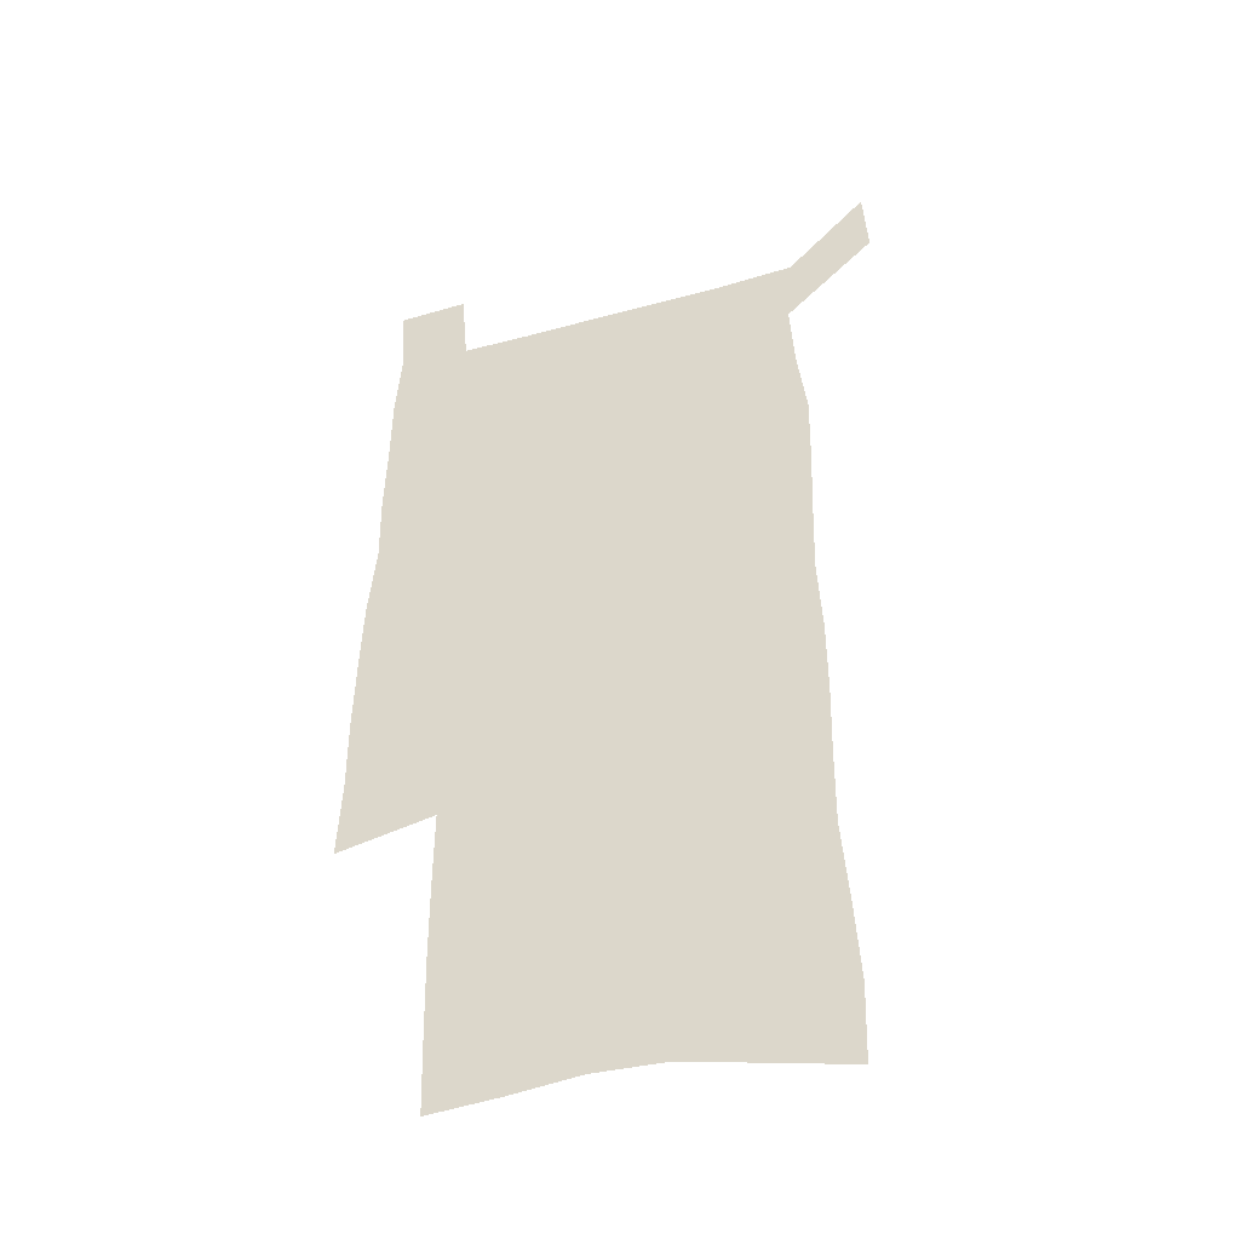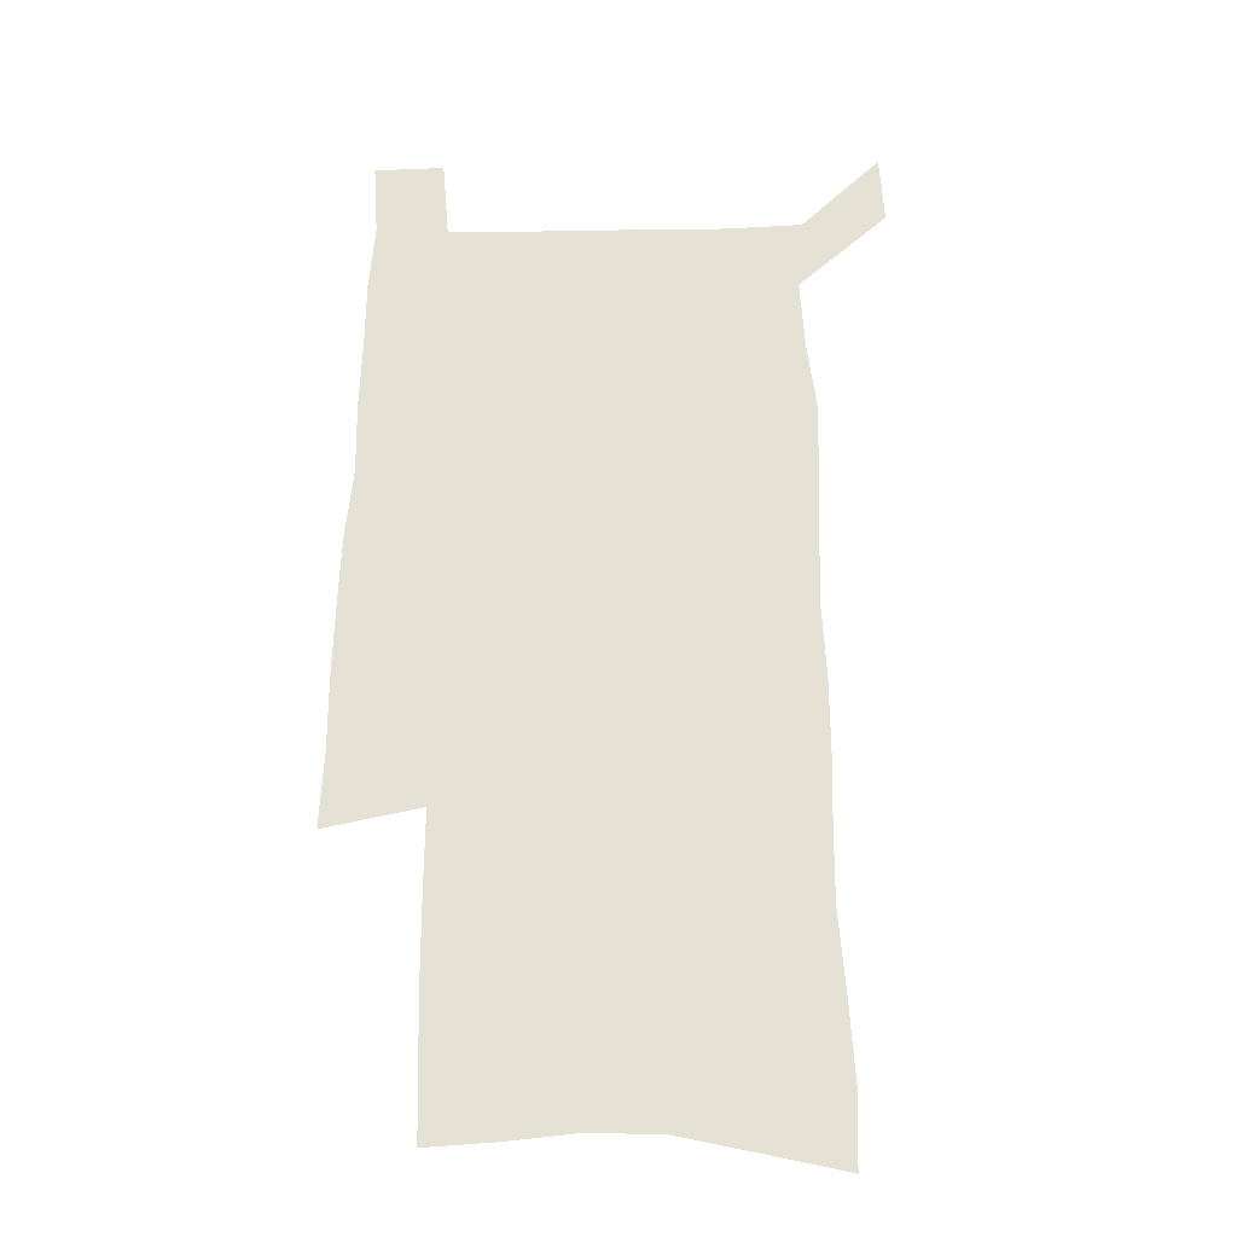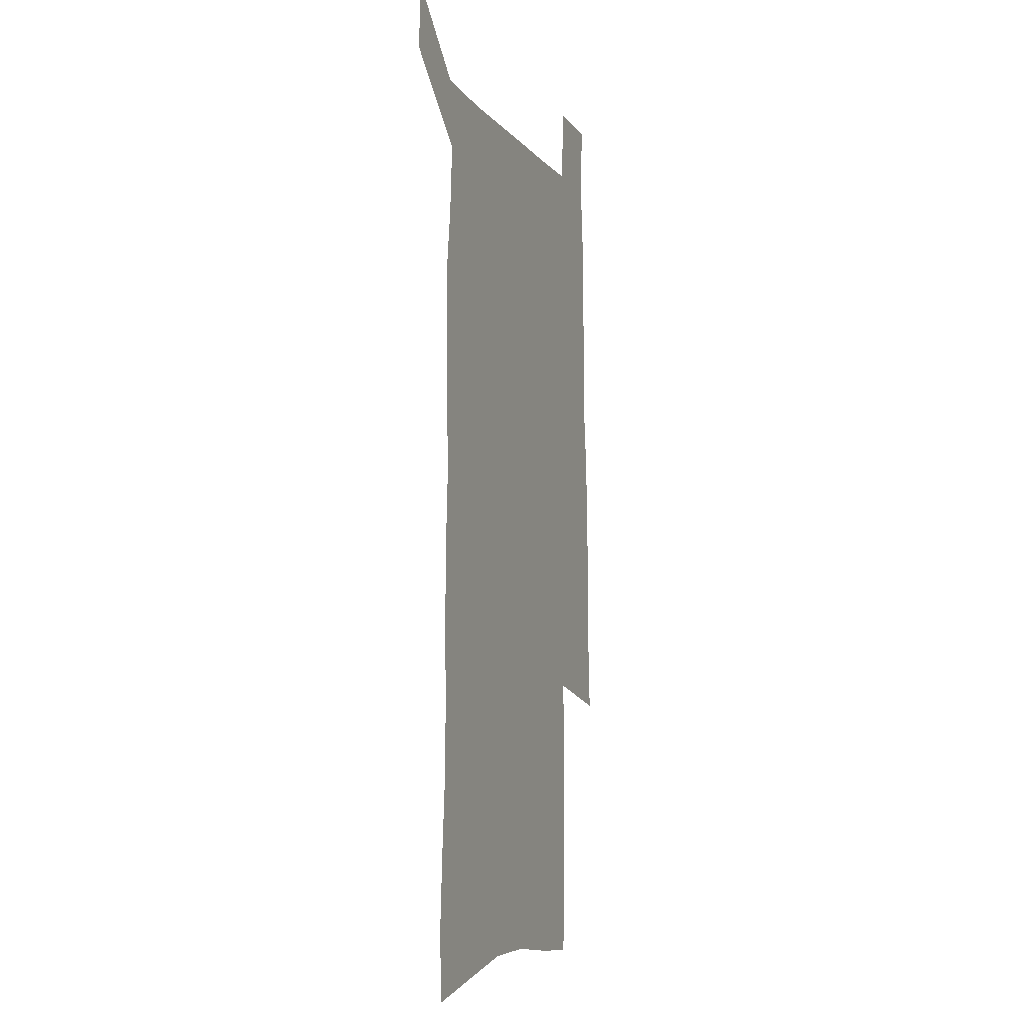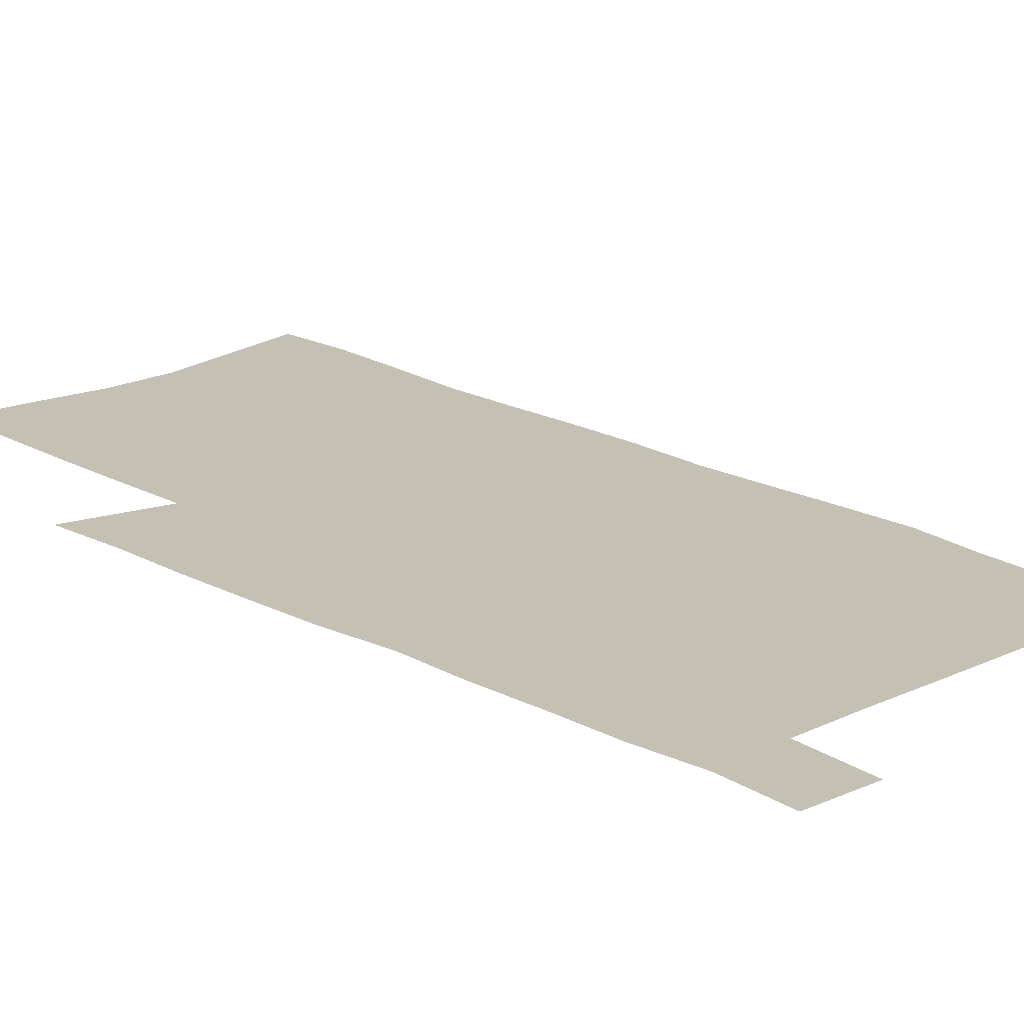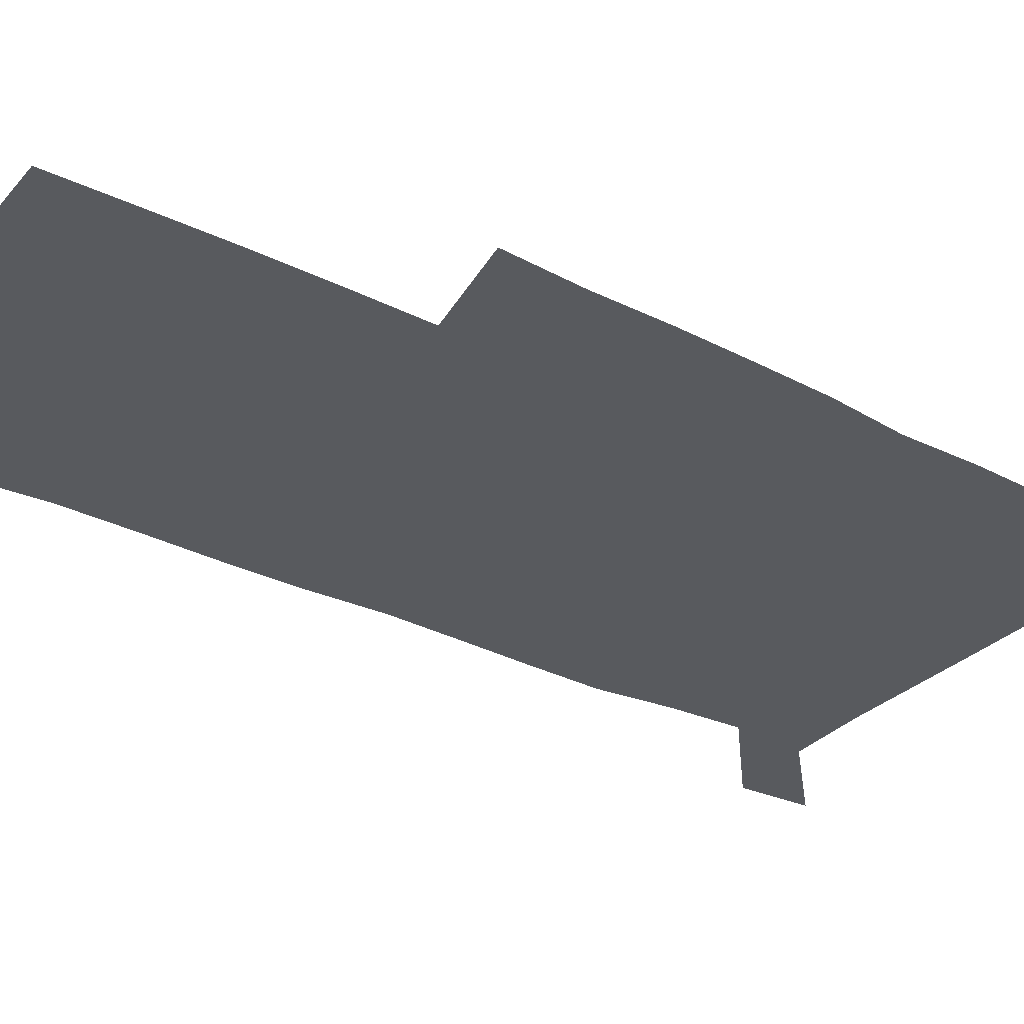
<metadata>
{"format":"obj","ext":"obj","renderer":"f3d","projection":"perspective","resolution":1024,"background":"white","views":[{"elev":-42.6,"azim":-161.8,"up":"+Y"},{"elev":-26.5,"azim":-178.6,"up":"+Y"},{"elev":-7.7,"azim":-69.2,"up":"+Y"},{"elev":18.3,"azim":137.4,"up":"+Z"},{"elev":-30.5,"azim":54.0,"up":"+Z"}]}
</metadata>
<code>
v 444.6 570.8 0
v 446.4 599.9 0
v 473.8 166.3 0
v 472.9 197.9 0
v 475 231.6 0
v 477.6 264.9 0
v 477.5 295.9 0
v 476.8 326.6 0
v 477.1 357.4 0
v 478.8 388.8 0
v 478.1 418.8 0
v 477.1 448.7 0
v 476.6 478.4 0
v 480.4 508.2 0
v 482.3 537.4 0
v 480 567.7 0
v 506.6 173.4 0
v 512.5 211.7 0
v 512.8 242.3 0
v 512.9 272.7 0
v 512.6 302.8 0
v 512.9 333.1 0
v 512.3 362.8 0
v 514 393.2 0
v 512.7 421.8 0
v 513.7 451.1 0
v 514.1 479.7 0
v 513.5 508.3 0
v 513.6 536.9 0
v 512.4 566.2 0
v 539.5 180.4 0
v 541.3 214 0
v 543.2 247.1 0
v 543 276 0
v 543.2 306.4 0
v 543.1 336.2 0
v 543.4 366 0
v 543.1 394.8 0
v 543.9 423.9 0
v 543.6 452.1 0
v 542.7 480.4 0
v 543.7 508.6 0
v 543.2 536.9 0
v 542.1 566.3 0
v 569 181.4 0
v 570.3 217.4 0
v 570.8 248.3 0
v 571.1 275.9 0
v 571.9 308.1 0
v 571.9 337.7 0
v 571.9 367.1 0
v 572 396.2 0
v 572 424.5 0
v 571.9 452.8 0
v 572.3 481.2 0
v 572.3 508.8 0
v 572.2 536.5 0
v 571.3 566.3 0
v 598.4 178.3 0
v 598.4 215.3 0
v 599.4 245.7 0
v 599.5 277.9 0
v 600.2 307.3 0
v 600.6 336.6 0
v 599.9 367.7 0
v 600 396.1 0
v 600.1 424.7 0
v 600.3 452.9 0
v 600.1 481.3 0
v 600.2 509 0
v 600.4 537.2 0
v 600.4 566.2 0
v 628 176.3 0
v 628.8 209.1 0
v 629.4 241 0
v 629.5 273.2 0
v 629.2 305.1 0
v 630.2 335 0
v 629.6 365.3 0
v 629.3 394.7 0
v 630.3 423.5 0
v 629.5 452.6 0
v 629.8 481.2 0
v 630.6 509.8 0
v 629.3 538.2 0
v 629.4 566.7 0
v 632.3 600 0
v 670 296.6 0
v 668.3 328.4 0
v 668.4 359.2 0
v 667.5 389.9 0
v 666.3 420.4 0
v 663.1 451.3 0
v 663.6 480.8 0
v 662.5 510.2 0
v 662.2 539.4 0
v 659.8 568.3 0
v 661.8 599.2 0
f 15 16 1
f 1 16 2
f 3 17 4
f 17 18 4
f 4 18 5
f 18 19 5
f 5 19 6
f 19 20 6
f 6 20 7
f 20 21 7
f 7 21 8
f 21 22 8
f 8 22 9
f 22 23 9
f 9 23 10
f 23 24 10
f 10 24 11
f 24 25 11
f 11 25 12
f 25 26 12
f 12 26 13
f 26 27 13
f 13 27 14
f 27 28 14
f 14 28 15
f 28 29 15
f 15 29 16
f 29 30 16
f 17 31 18
f 31 32 18
f 18 32 19
f 32 33 19
f 19 33 20
f 33 34 20
f 20 34 21
f 34 35 21
f 21 35 22
f 35 36 22
f 22 36 23
f 36 37 23
f 23 37 24
f 37 38 24
f 24 38 25
f 38 39 25
f 25 39 26
f 39 40 26
f 26 40 27
f 40 41 27
f 27 41 28
f 41 42 28
f 28 42 29
f 42 43 29
f 29 43 30
f 43 44 30
f 31 45 32
f 45 46 32
f 32 46 33
f 46 47 33
f 33 47 34
f 47 48 34
f 34 48 35
f 48 49 35
f 35 49 36
f 49 50 36
f 36 50 37
f 50 51 37
f 37 51 38
f 51 52 38
f 38 52 39
f 52 53 39
f 39 53 40
f 53 54 40
f 40 54 41
f 54 55 41
f 41 55 42
f 55 56 42
f 42 56 43
f 56 57 43
f 43 57 44
f 57 58 44
f 45 59 46
f 59 60 46
f 46 60 47
f 60 61 47
f 47 61 48
f 61 62 48
f 48 62 49
f 62 63 49
f 49 63 50
f 63 64 50
f 50 64 51
f 64 65 51
f 51 65 52
f 65 66 52
f 52 66 53
f 66 67 53
f 53 67 54
f 67 68 54
f 54 68 55
f 68 69 55
f 55 69 56
f 69 70 56
f 56 70 57
f 70 71 57
f 57 71 58
f 71 72 58
f 59 73 60
f 73 74 60
f 60 74 61
f 74 75 61
f 61 75 62
f 75 76 62
f 62 76 63
f 76 77 63
f 63 77 64
f 77 78 64
f 64 78 65
f 78 79 65
f 65 79 66
f 79 80 66
f 66 80 67
f 80 81 67
f 67 81 68
f 81 82 68
f 68 82 69
f 82 83 69
f 69 83 70
f 83 84 70
f 70 84 71
f 84 85 71
f 71 85 72
f 85 86 72
f 77 88 78
f 88 89 78
f 78 89 79
f 89 90 79
f 79 90 80
f 90 91 80
f 80 91 81
f 91 92 81
f 81 92 82
f 92 93 82
f 82 93 83
f 93 94 83
f 83 94 84
f 94 95 84
f 84 95 85
f 95 96 85
f 85 96 86
f 96 97 86
f 86 97 87
f 97 98 87

</code>
